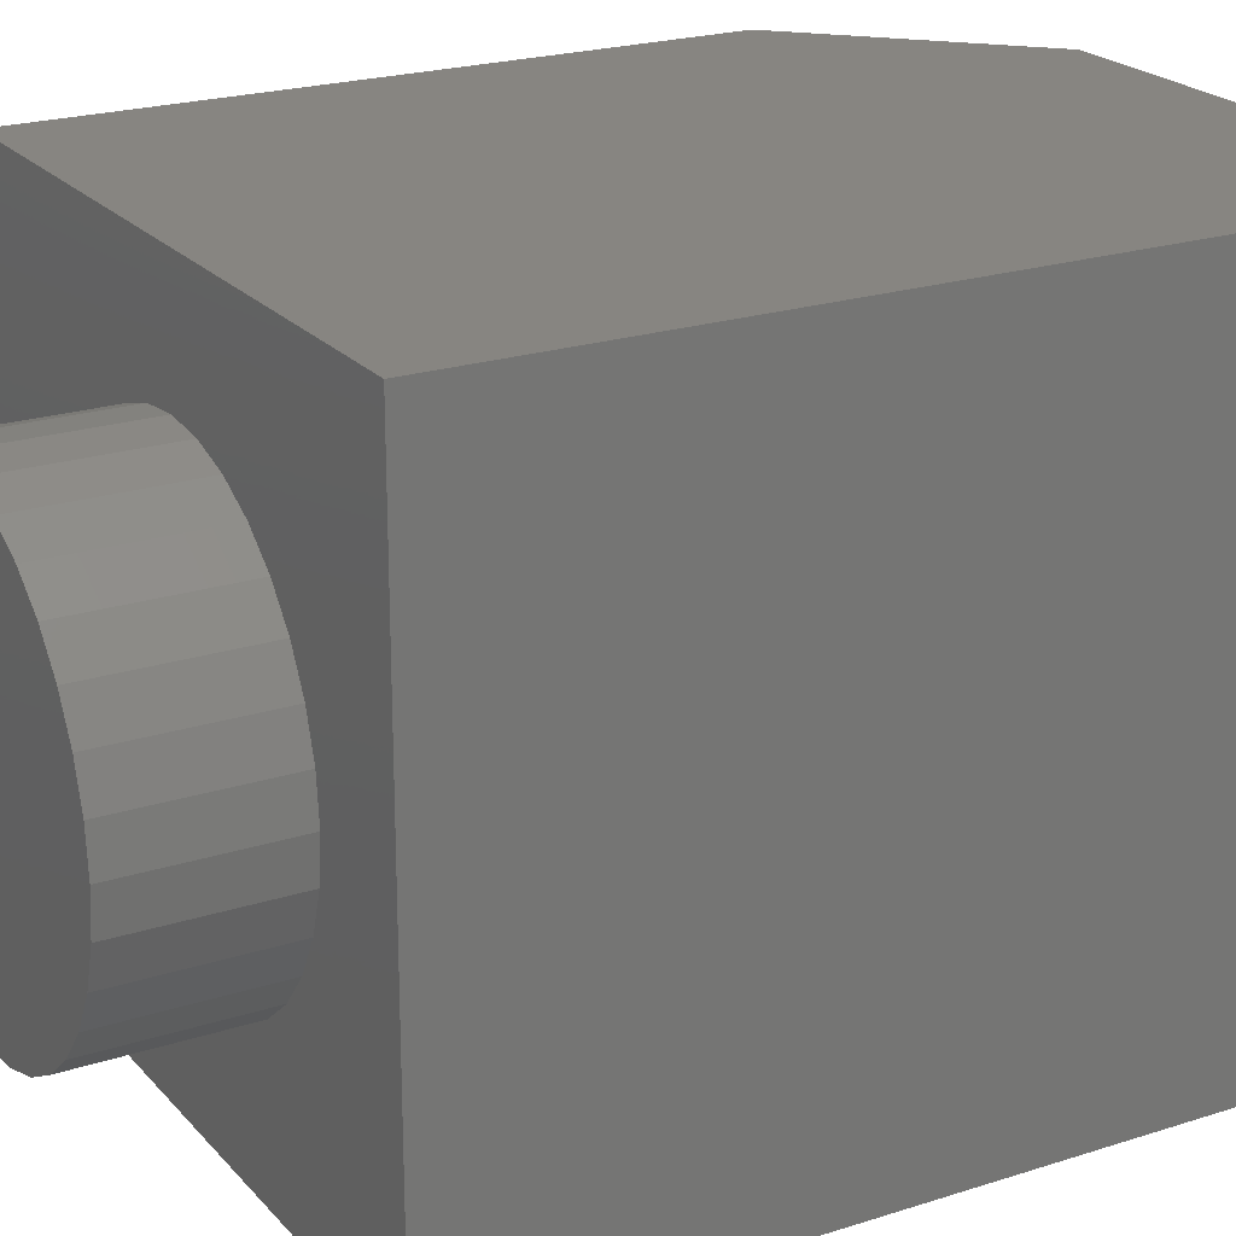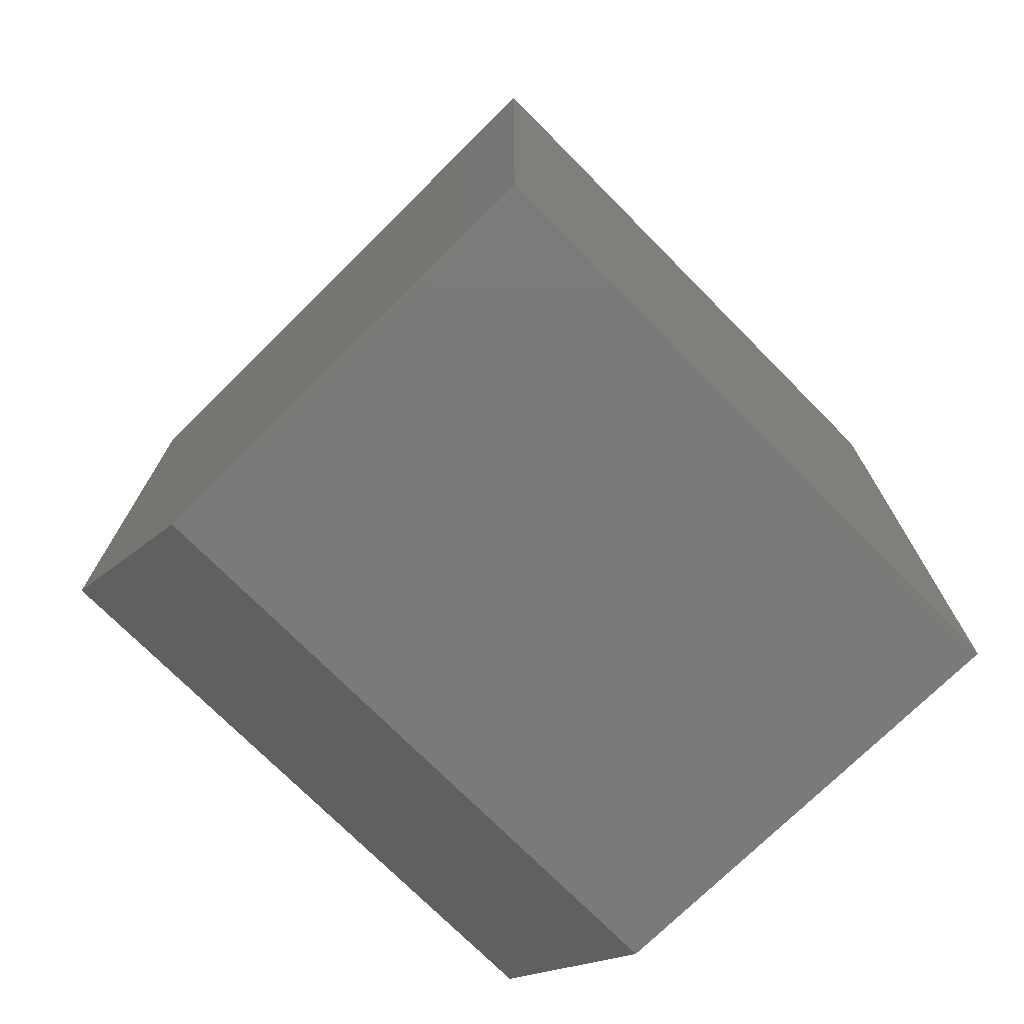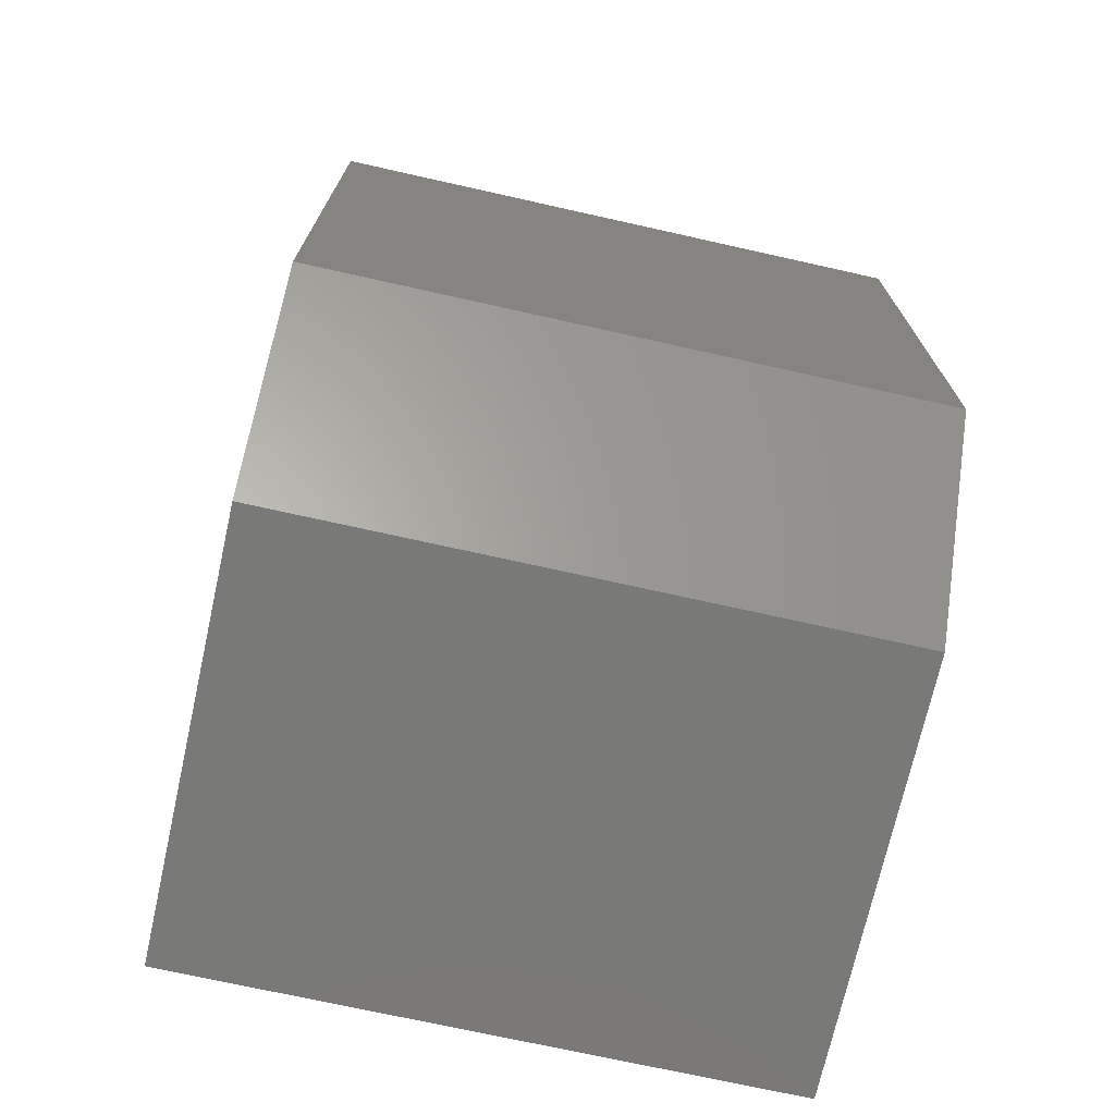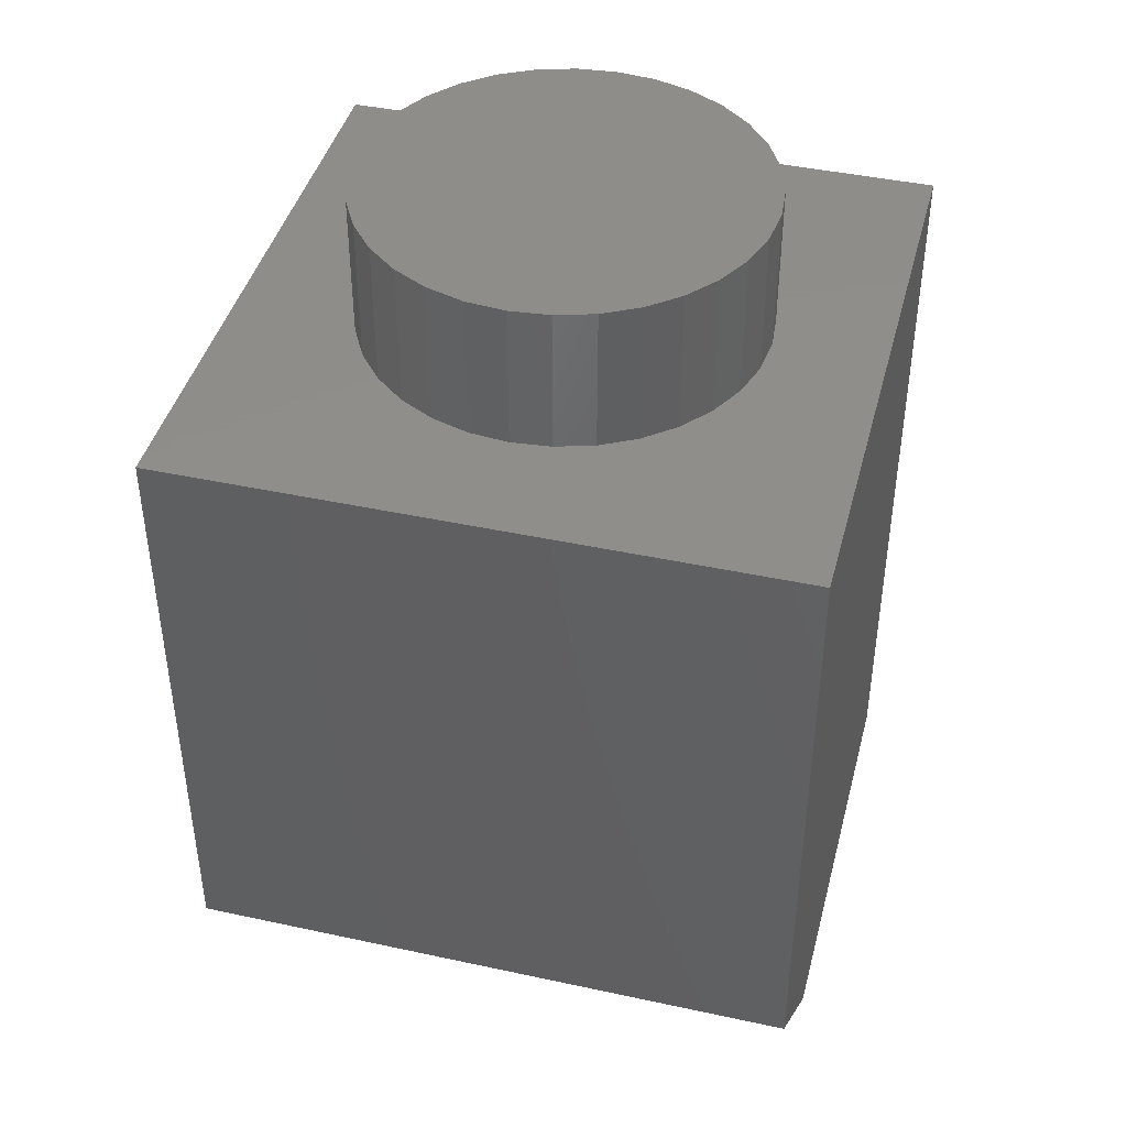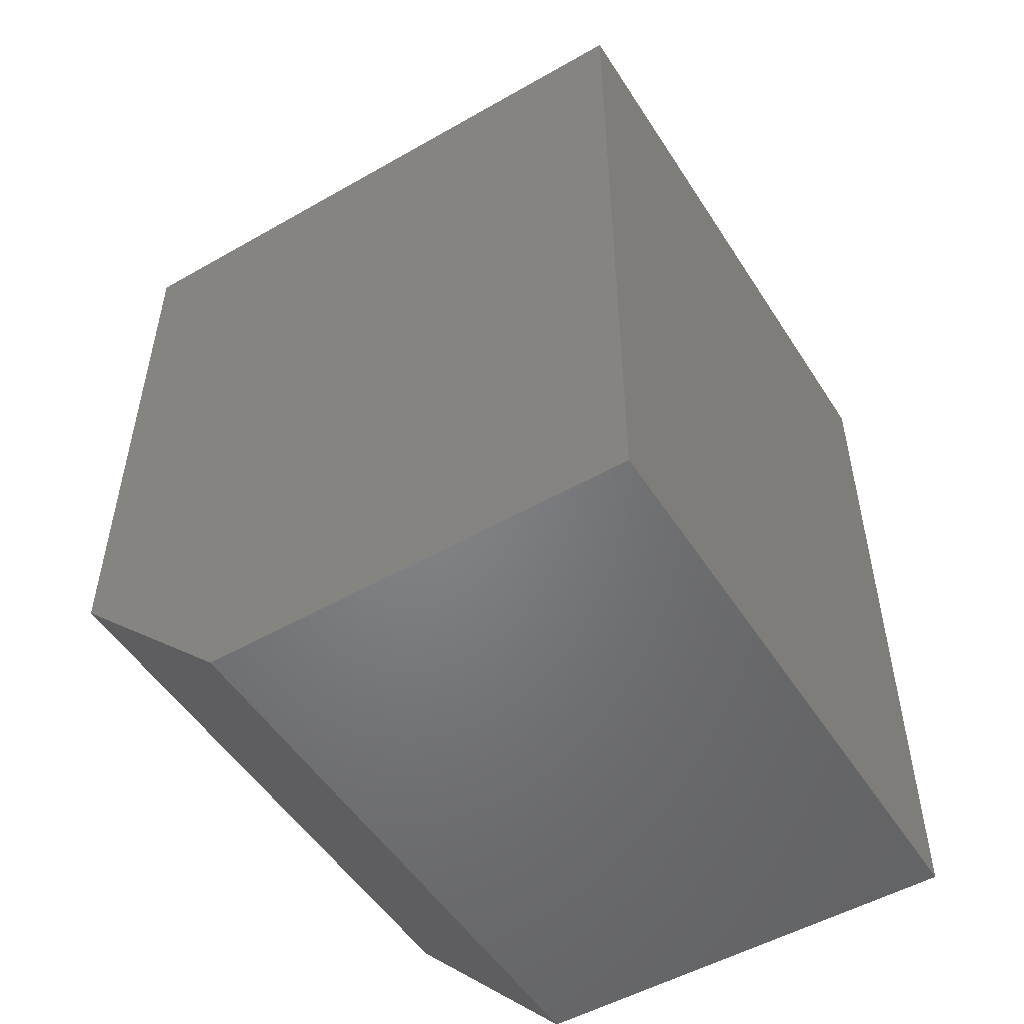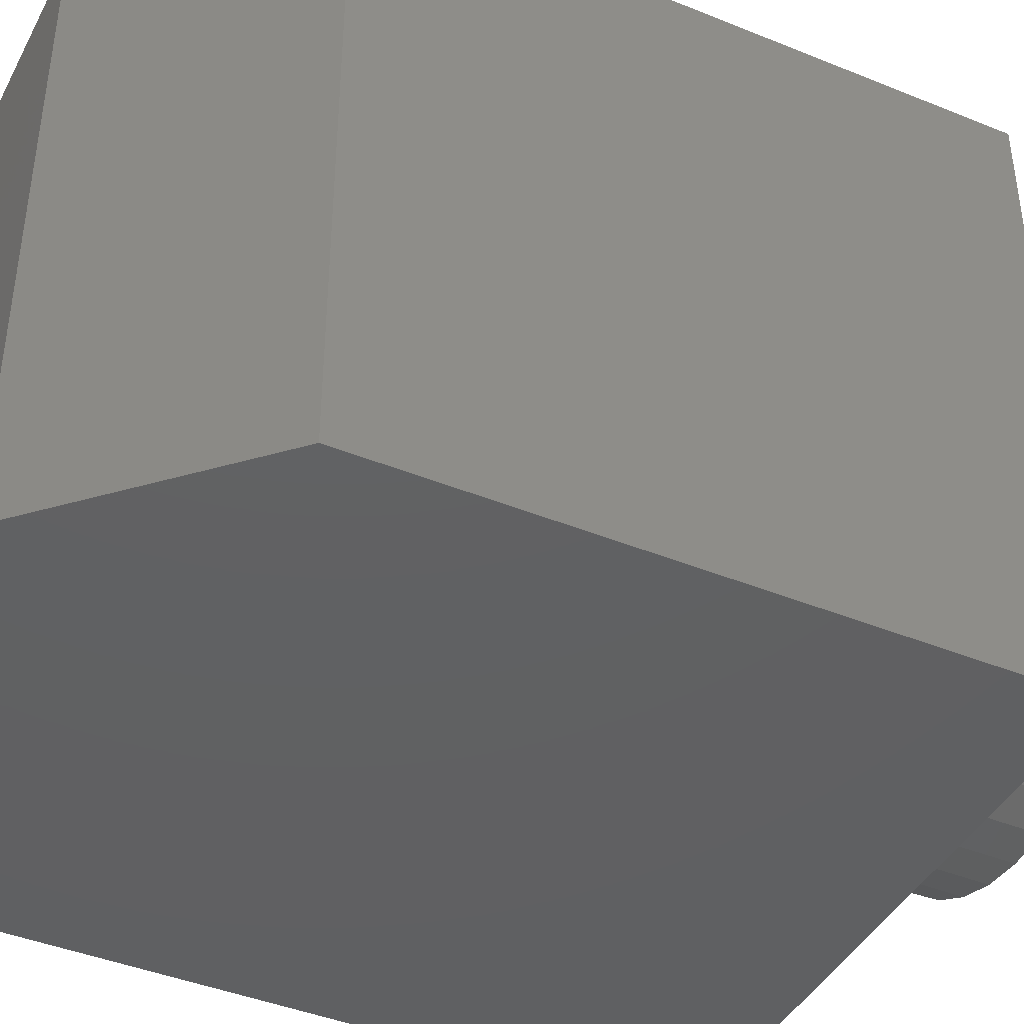
<metadata>
{"format":"stl","ext":"stl","renderer":"f3d","projection":"perspective","resolution":1024,"background":"white","views":[{"elev":21.9,"azim":60.5,"up":"+Y"},{"elev":-73.6,"azim":44.7,"up":"+Z"},{"elev":-72.1,"azim":-102.6,"up":"+Z"},{"elev":42.6,"azim":-75.5,"up":"+Z"},{"elev":-51.5,"azim":31.8,"up":"+Z"},{"elev":-42.4,"azim":-116.0,"up":"+Y"}]}
</metadata>
<code>
# stl→obj: 74 verts, 144 faces
v -0.25 0.25 0.6328
v -0.25 -0.25 0.6328
v -0.1562 1.982e-17 0.6328
v -0.1531 0.03157 0.6328
v -0.1439 0.06193 0.6328
v -0.129 0.08991 0.6328
v -0.1088 0.1144 0.6328
v -0.08432 0.1346 0.6328
v -0.05634 0.1495 0.6328
v -0.02598 0.1587 0.6328
v 0.005592 0.1618 0.6328
v 0.25 0.25 0.6328
v 0.25 -0.25 0.6328
v 0.005592 -0.1618 0.6328
v -0.02598 -0.1587 0.6328
v -0.05634 -0.1495 0.6328
v -0.08432 -0.1346 0.6328
v -0.1088 -0.1144 0.6328
v -0.129 -0.08991 0.6328
v -0.1439 -0.06193 0.6328
v -0.1531 -0.03157 0.6328
v 0.1674 0 0.6328
v 0.1643 -0.03157 0.6328
v 0.1551 -0.06193 0.6328
v 0.1402 -0.08991 0.6328
v 0.12 -0.1144 0.6328
v 0.09551 -0.1346 0.6328
v 0.06753 -0.1495 0.6328
v 0.03717 -0.1587 0.6328
v 0.03717 0.1587 0.6328
v 0.06753 0.1495 0.6328
v 0.09551 0.1346 0.6328
v 0.12 0.1144 0.6328
v 0.1402 0.08991 0.6328
v 0.1551 0.06193 0.6328
v 0.1643 0.03157 0.6328
v 0.1674 0 0.75
v 0.1643 -0.03157 0.75
v 0.1551 -0.06193 0.75
v 0.1402 -0.08991 0.75
v 0.12 -0.1144 0.75
v 0.09551 -0.1346 0.75
v 0.06753 -0.1495 0.75
v 0.03717 -0.1587 0.75
v 0.005592 -0.1618 0.75
v -0.02598 -0.1587 0.75
v -0.05634 -0.1495 0.75
v -0.08432 -0.1346 0.75
v -0.1088 -0.1144 0.75
v -0.129 -0.08991 0.75
v -0.1439 -0.06193 0.75
v -0.1531 -0.03157 0.75
v -0.1562 1.982e-17 0.75
v -0.1531 0.03157 0.75
v -0.1439 0.06193 0.75
v -0.129 0.08991 0.75
v -0.1088 0.1144 0.75
v -0.08432 0.1346 0.75
v -0.05634 0.1495 0.75
v -0.02598 0.1587 0.75
v 0.005592 0.1618 0.75
v 0.03717 0.1587 0.75
v 0.06753 0.1495 0.75
v 0.09551 0.1346 0.75
v 0.12 0.1144 0.75
v 0.1402 0.08991 0.75
v 0.1551 0.06193 0.75
v 0.1643 0.03157 0.75
v -0.1094 -0.25 0
v -0.1094 0.25 0
v 0.25 -0.25 0
v 0.25 0.25 0
v -0.25 0.25 0.1406
v -0.25 -0.25 0.1406
f 1 2 3
f 1 3 4
f 1 4 5
f 1 5 6
f 1 6 7
f 1 7 8
f 1 8 9
f 1 9 10
f 1 10 11
f 1 11 12
f 2 13 14
f 2 14 15
f 2 15 16
f 2 16 17
f 2 17 18
f 2 18 19
f 2 19 20
f 2 20 21
f 2 21 3
f 13 22 23
f 13 23 24
f 13 24 25
f 13 25 26
f 13 26 27
f 13 27 28
f 13 28 29
f 13 29 14
f 12 11 30
f 12 30 31
f 12 31 32
f 12 32 33
f 12 33 34
f 12 34 35
f 12 35 36
f 12 36 22
f 12 22 13
f 22 37 23
f 23 37 38
f 23 38 24
f 24 38 39
f 24 39 25
f 25 39 40
f 25 40 26
f 26 40 41
f 26 41 27
f 27 41 42
f 27 42 28
f 28 42 43
f 28 43 29
f 29 43 44
f 29 44 14
f 14 44 45
f 14 45 15
f 15 45 46
f 15 46 16
f 16 46 47
f 16 47 17
f 17 47 48
f 17 48 18
f 18 48 49
f 18 49 19
f 19 49 50
f 19 50 20
f 20 50 51
f 20 51 21
f 21 51 52
f 21 52 3
f 3 52 53
f 3 53 4
f 4 53 54
f 4 54 5
f 5 54 55
f 5 55 6
f 6 55 56
f 6 56 7
f 7 56 57
f 7 57 8
f 8 57 58
f 8 58 9
f 9 58 59
f 9 59 10
f 10 59 60
f 10 60 11
f 11 60 61
f 11 61 30
f 30 61 62
f 30 62 31
f 31 62 63
f 31 63 32
f 32 63 64
f 32 64 33
f 33 64 65
f 33 65 34
f 34 65 66
f 34 66 35
f 35 66 67
f 35 67 36
f 36 67 68
f 36 68 22
f 22 68 37
f 60 62 61
f 62 60 59
f 62 59 63
f 43 46 44
f 44 46 45
f 63 59 64
f 64 59 58
f 64 58 65
f 65 58 57
f 65 57 66
f 66 57 56
f 66 56 67
f 67 56 55
f 67 55 68
f 68 55 54
f 68 54 37
f 37 54 53
f 37 53 38
f 38 53 52
f 38 52 39
f 39 52 51
f 39 51 40
f 40 51 50
f 40 50 41
f 41 50 49
f 41 49 42
f 42 49 48
f 42 48 43
f 43 48 47
f 43 47 46
f 69 70 71
f 71 70 72
f 73 74 1
f 1 74 2
f 1 12 73
f 73 12 72
f 73 72 70
f 13 2 71
f 71 2 74
f 71 74 69
f 73 70 74
f 74 70 69
f 71 72 13
f 13 72 12

</code>
